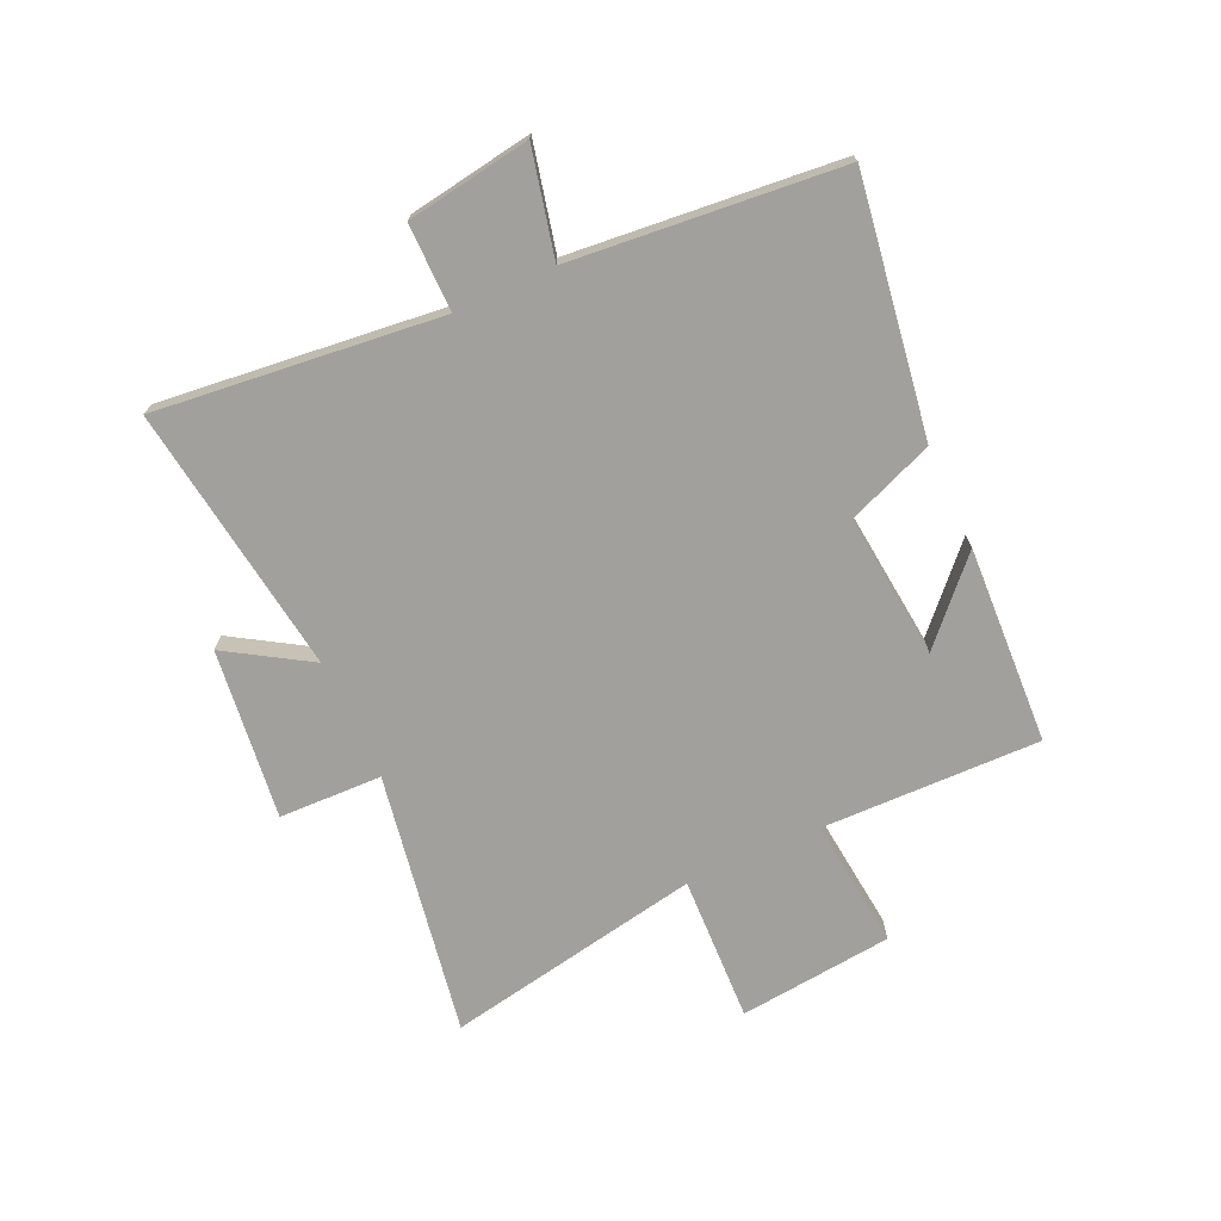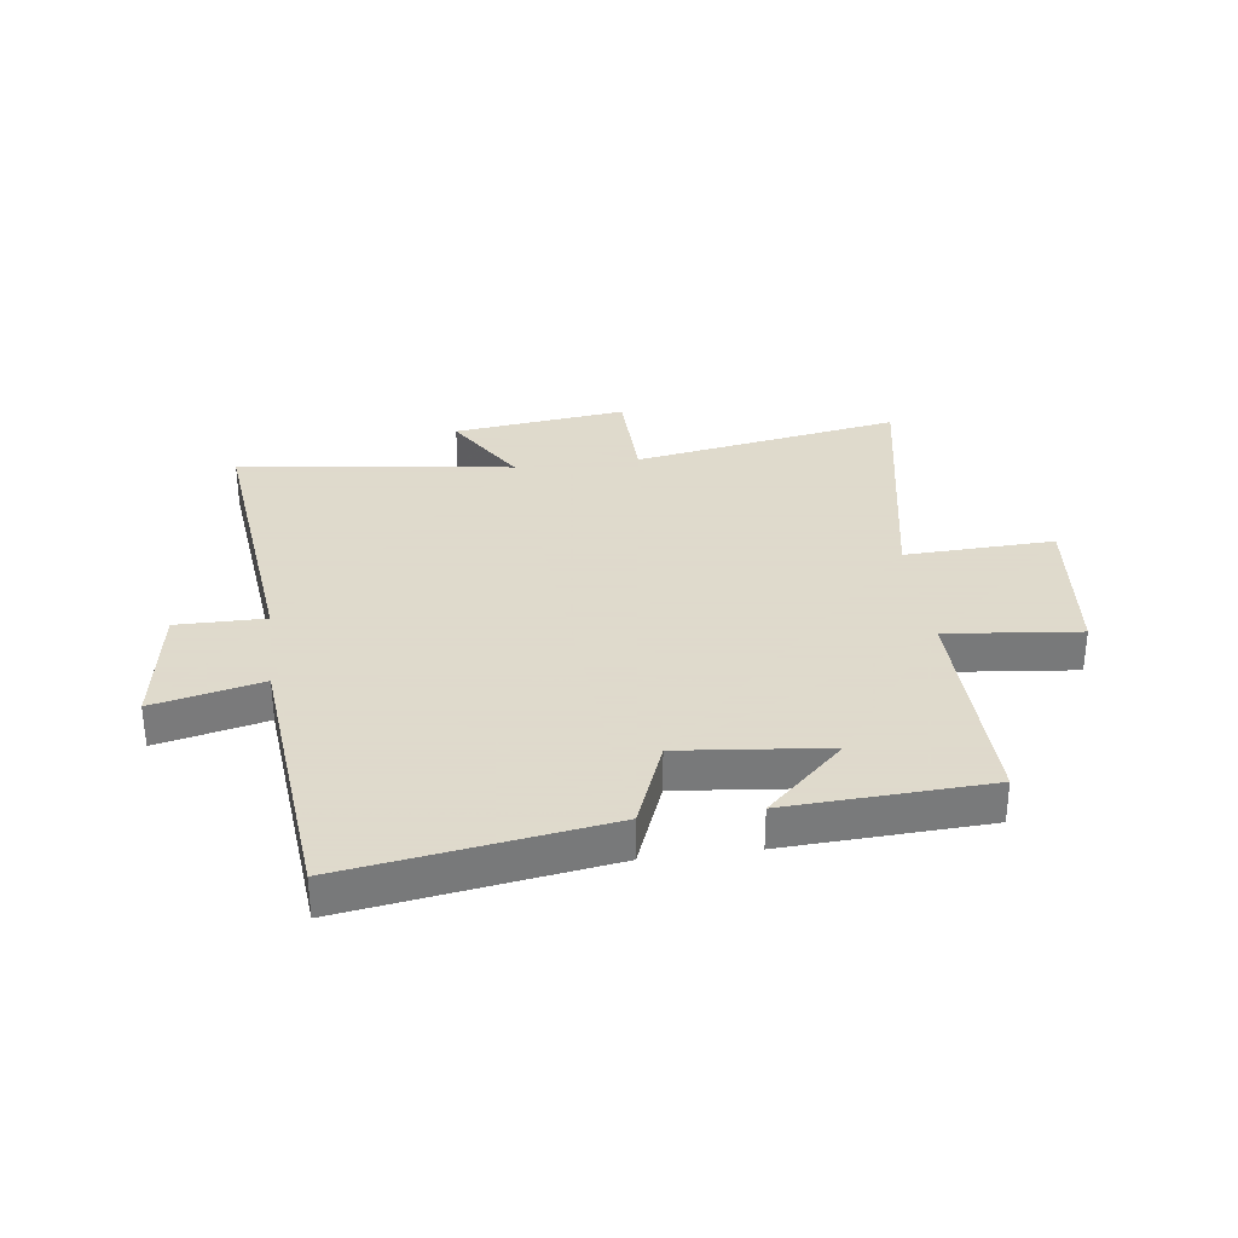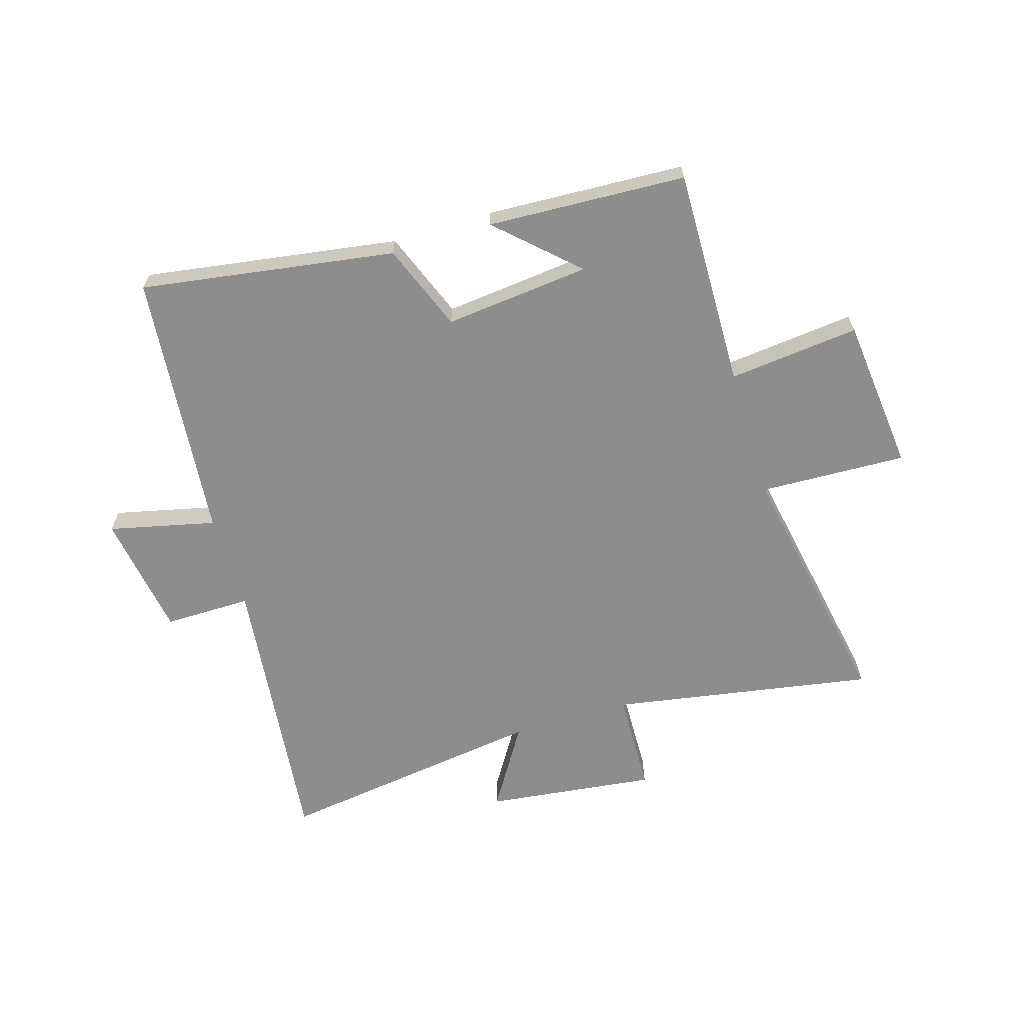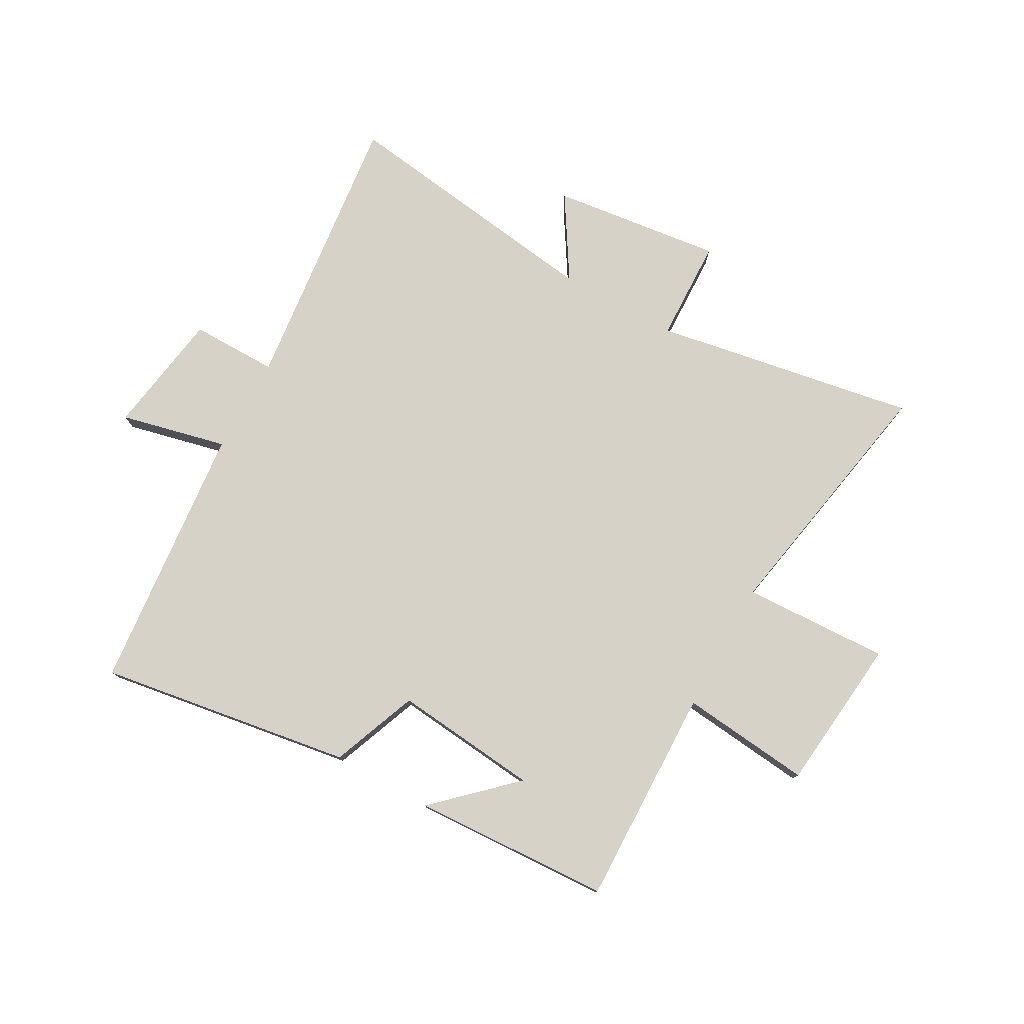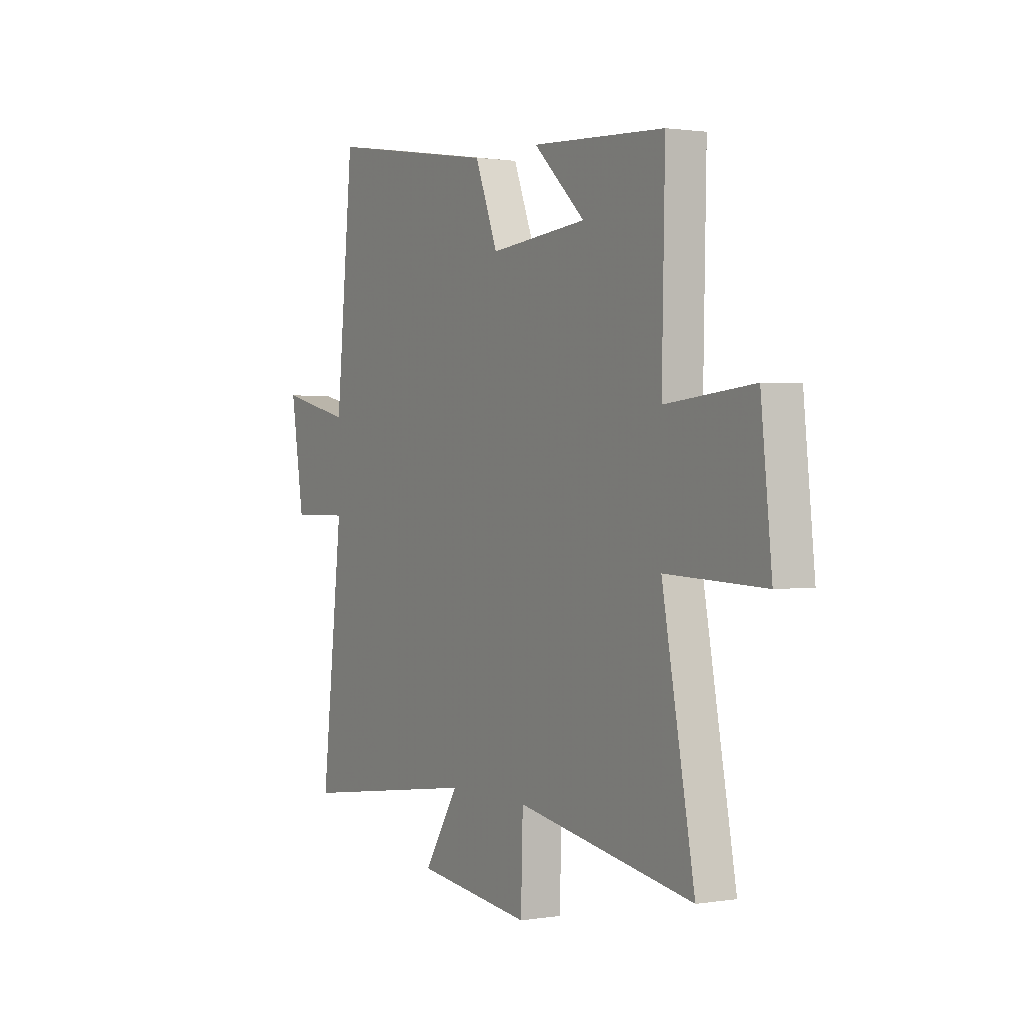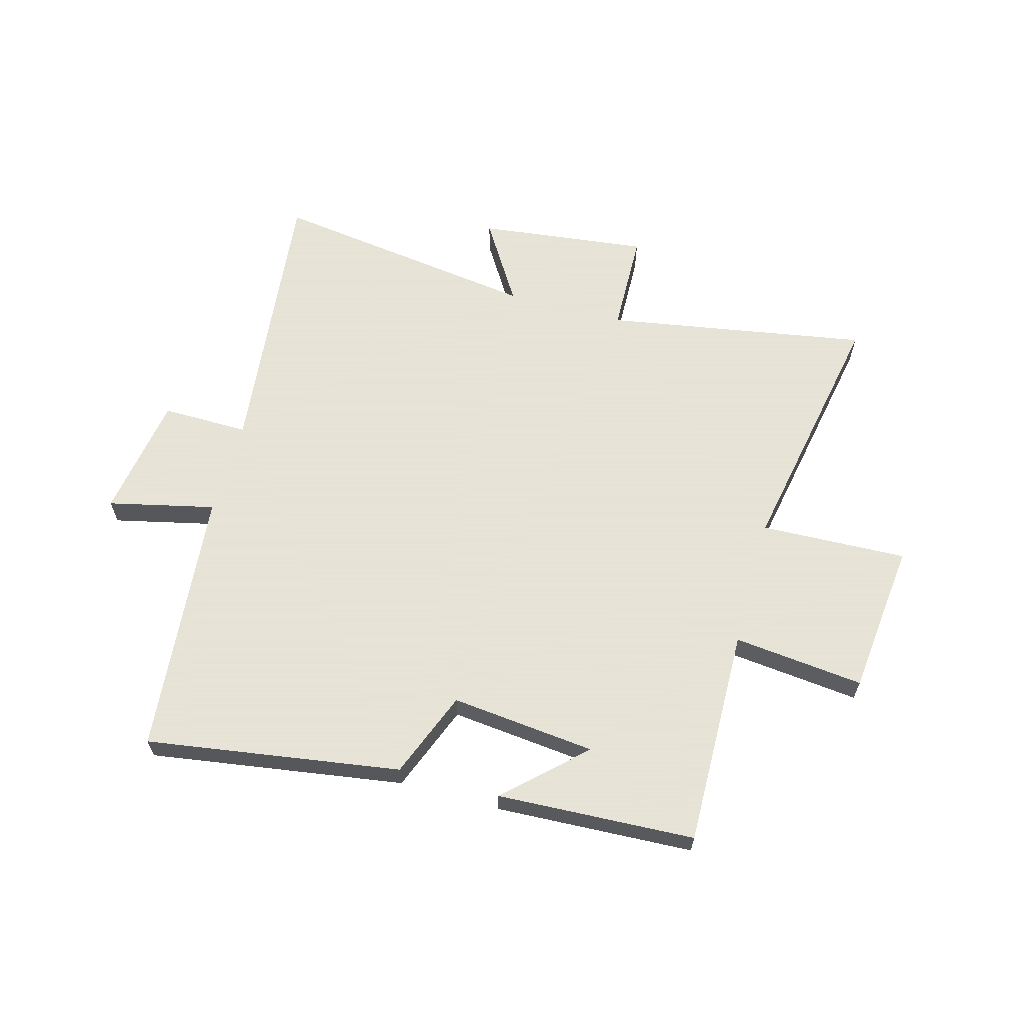
<metadata>
{"format":"obj","ext":"obj","renderer":"f3d","projection":"perspective","resolution":1024,"background":"white","views":[{"elev":-71.7,"azim":-65.4,"up":"+Y"},{"elev":32.4,"azim":-7.4,"up":"+Y"},{"elev":-64.7,"azim":16.9,"up":"+Y"},{"elev":77.8,"azim":29.0,"up":"+Y"},{"elev":1.2,"azim":59.3,"up":"+Z"},{"elev":62.8,"azim":15.5,"up":"+Y"}]}
</metadata>
<code>
v -0.455 0.07 0.568
v -0.014 0.07 0.5
v 0.045 0.07 0.349
v 0.297 0.07 0.375
v 0.164 0.07 0.5
v 0.508 0.07 0.483
v 0.5 0.07 0.102
v 0.727 0.07 0.126
v 0.755 0.07 -0.142
v 0.5 0.07 -0.132
v 0.583 0.07 -0.579
v 0.126 0.07 -0.5
v 0.121 0.07 -0.679
v -0.175 0.07 -0.643
v -0.086 0.07 -0.5
v -0.555 0.07 -0.565
v -0.5 0.07 -0.071
v -0.651 0.07 -0.072
v -0.685 0.07 0.144
v -0.5 0.07 0.101
v -0.455 0 0.568
v -0.014 0 0.5
v 0.045 0 0.349
v 0.297 0 0.375
v 0.164 0 0.5
v 0.508 0 0.483
v 0.5 0 0.102
v 0.727 0 0.126
v 0.755 0 -0.142
v 0.5 0 -0.132
v 0.583 0 -0.579
v 0.126 0 -0.5
v 0.121 0 -0.679
v -0.175 0 -0.643
v -0.086 0 -0.5
v -0.555 0 -0.565
v -0.5 0 -0.071
v -0.651 0 -0.072
v -0.685 0 0.144
v -0.5 0 0.101
f 17 18 19 20
f 17 20 1 2
f 15 16 17 2
f 12 13 14 15
f 12 15 2 3
f 10 11 12 3
f 7 8 9 10
f 7 10 3 4
f 6 7 4
f 4 5 6
f 40 39 38 37
f 22 21 40 37
f 22 37 36 35
f 35 34 33 32
f 23 22 35 32
f 23 32 31 30
f 30 29 28 27
f 24 23 30 27
f 24 27 26
f 26 25 24
f 1 21 22 2
f 2 22 23 3
f 3 23 24 4
f 4 24 25 5
f 5 25 26 6
f 6 26 27 7
f 7 27 28 8
f 8 28 29 9
f 9 29 30 10
f 10 30 31 11
f 11 31 32 12
f 12 32 33 13
f 13 33 34 14
f 14 34 35 15
f 15 35 36 16
f 16 36 37 17
f 17 37 38 18
f 18 38 39 19
f 19 39 40 20
f 20 40 21 1

</code>
